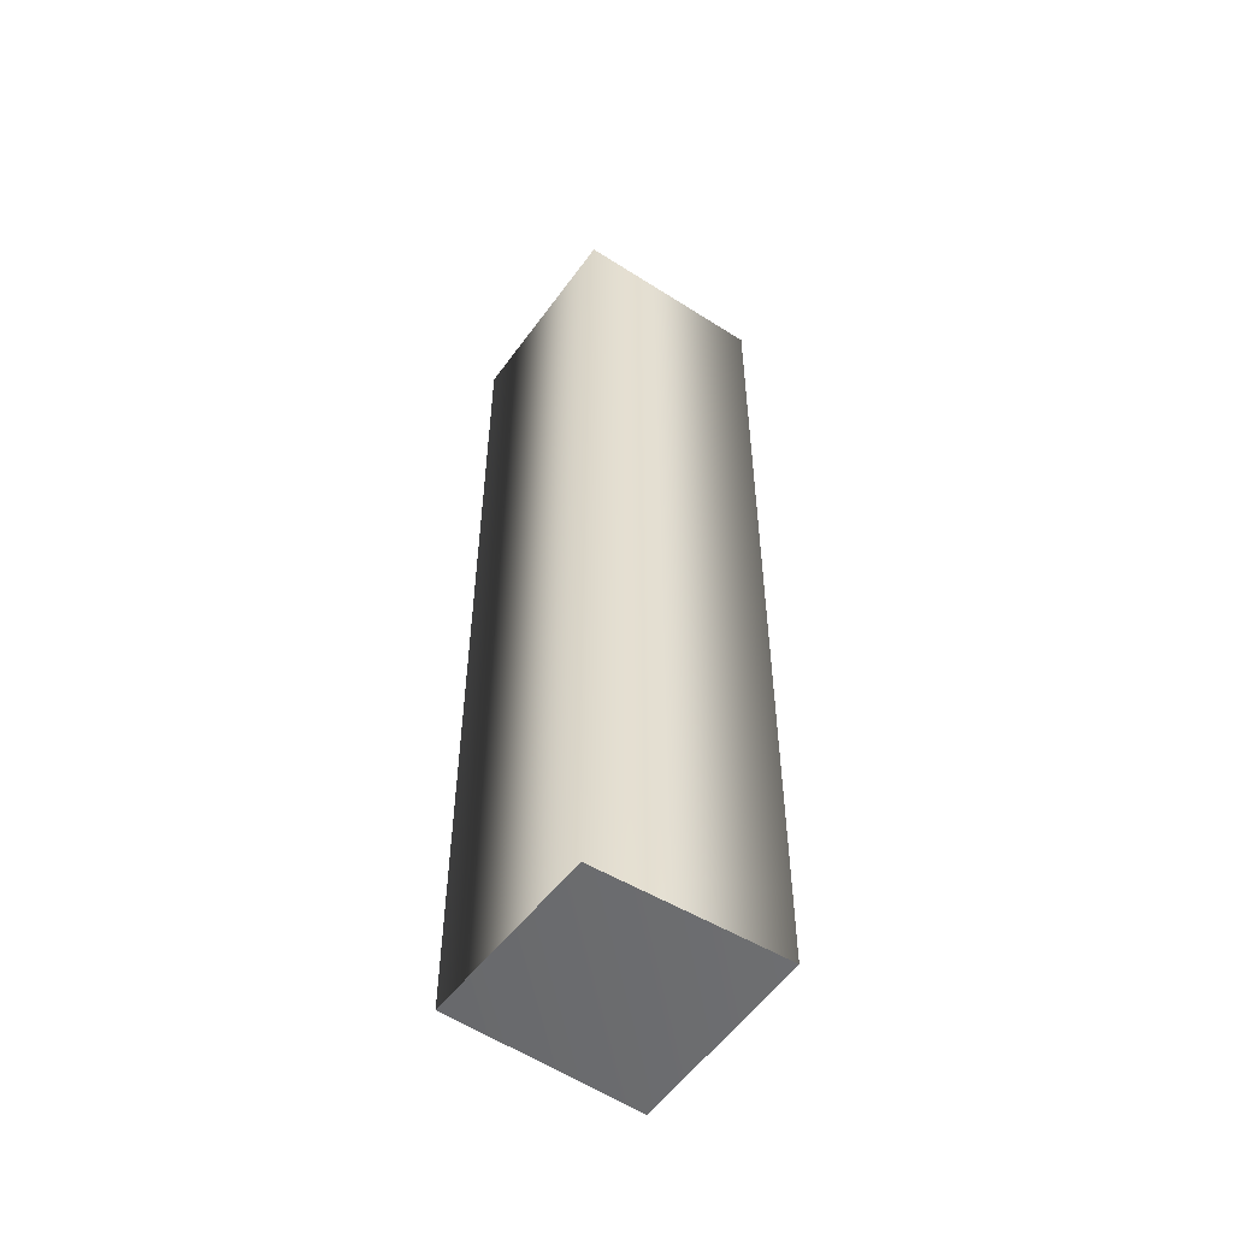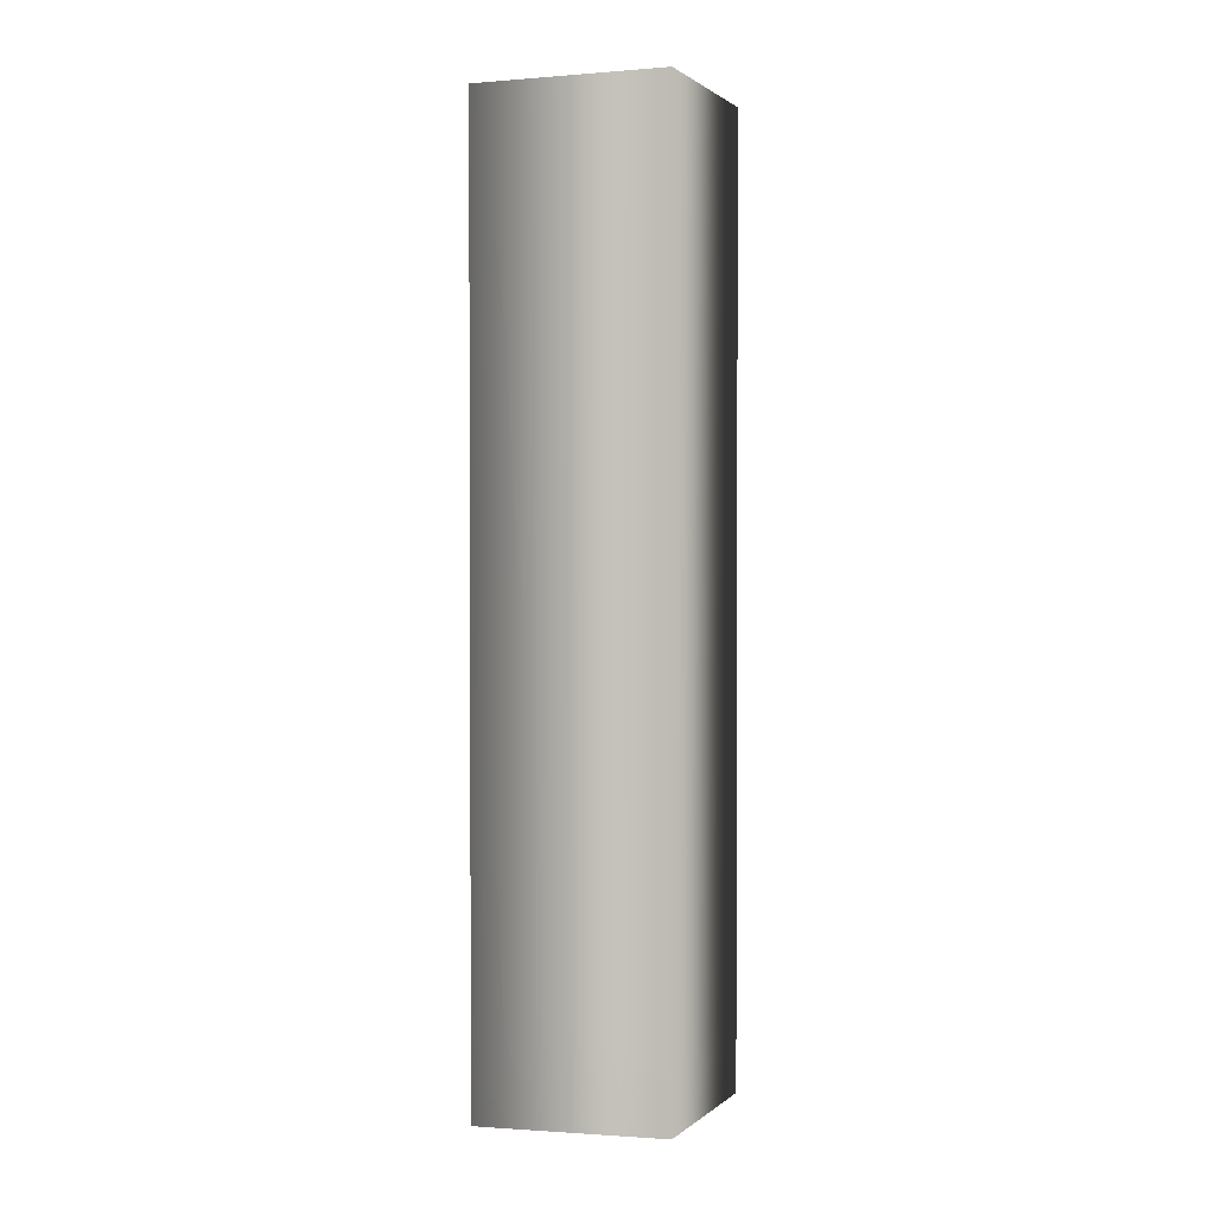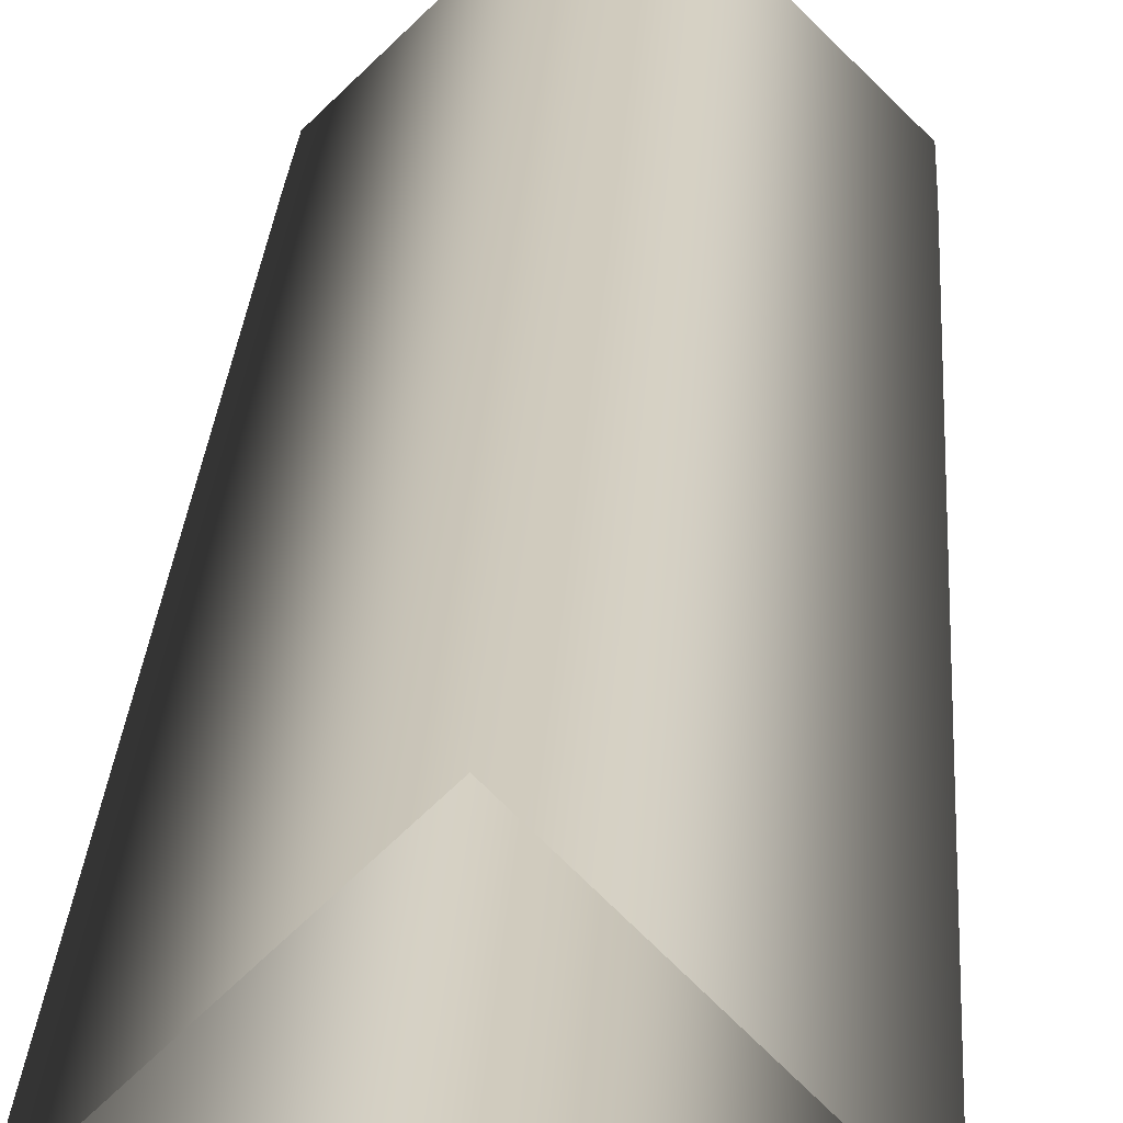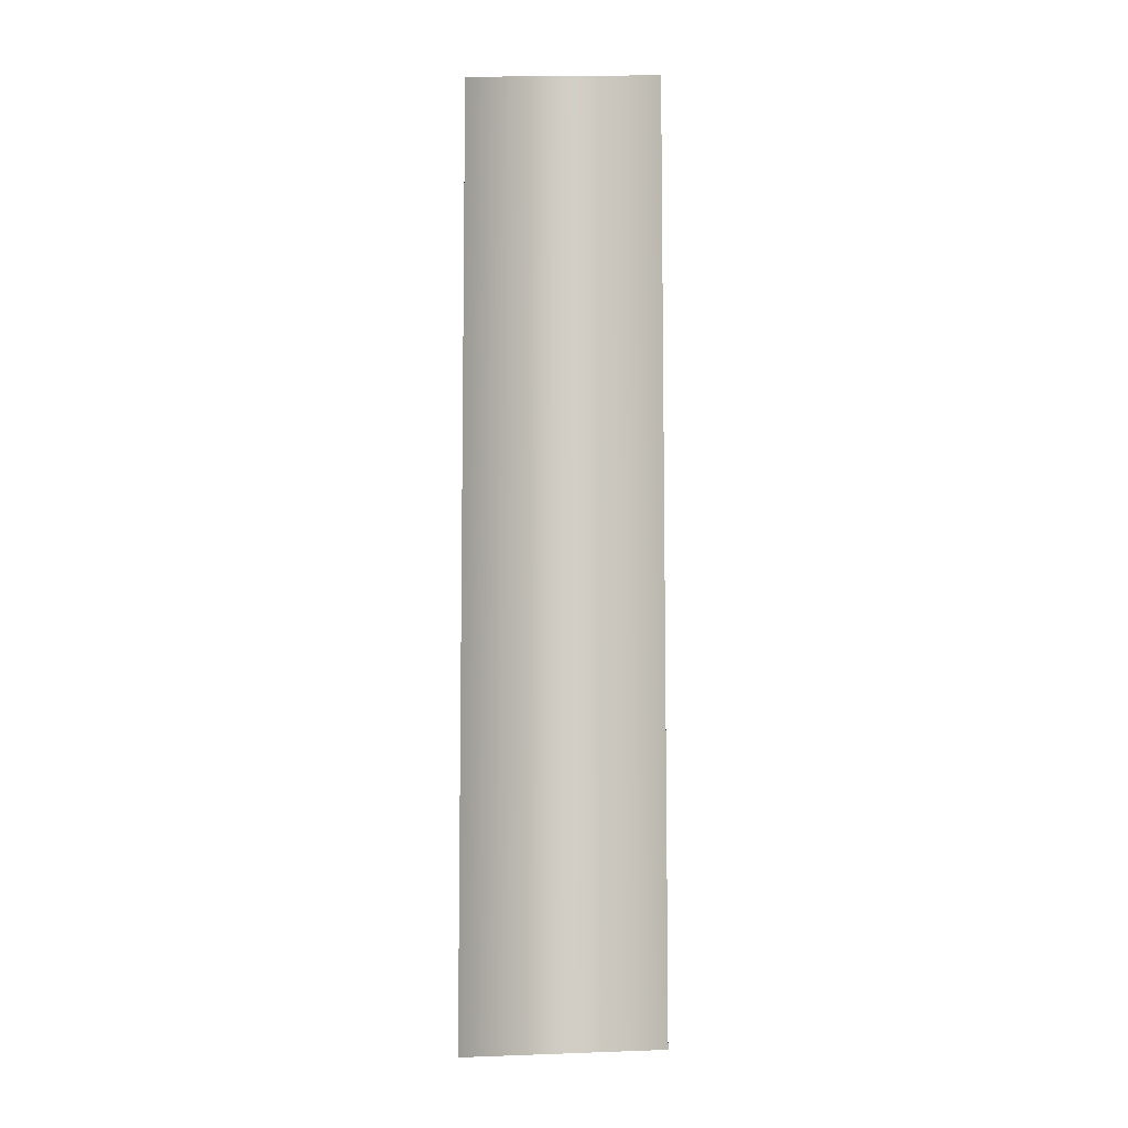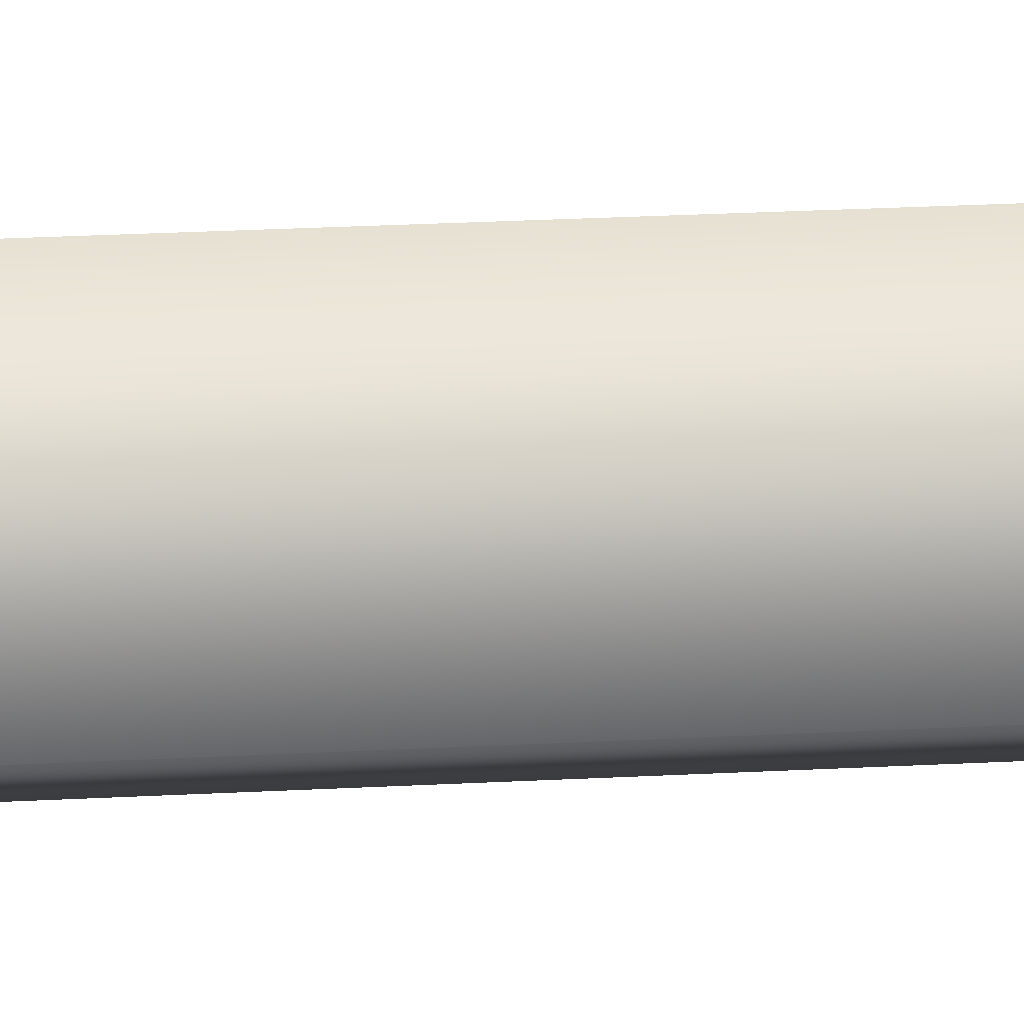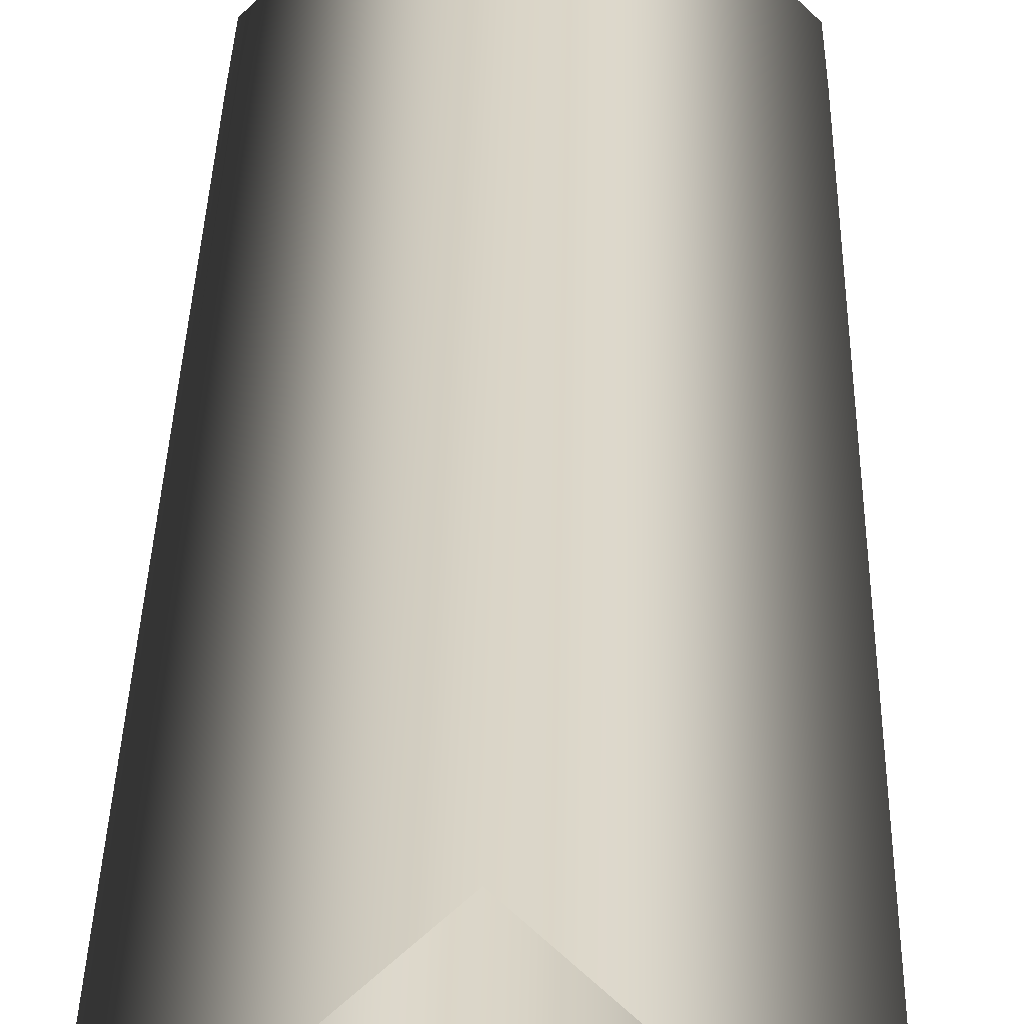
<metadata>
{"format":"obj","ext":"obj","renderer":"f3d","projection":"perspective","resolution":1024,"background":"white","views":[{"elev":-53.6,"azim":100.2,"up":"+Y"},{"elev":2.3,"azim":155.8,"up":"+Y"},{"elev":22.7,"azim":-177.1,"up":"+Z"},{"elev":-7.2,"azim":-44.1,"up":"+Y"},{"elev":38.4,"azim":86.5,"up":"+Z"},{"elev":29.0,"azim":-179.0,"up":"+Z"}]}
</metadata>
<code>
v 0.00175 -1.209 -0.1957
v -0.000535 -1.313 -0.1954
v -0.1927 -1.217 -0.002006
v -0.192 -1.324 -0.001564
v 0.000956 -1.209 0.1925
v 0.000549 -1.314 0.1928
v 0.193 -1.209 -0.001222
v 0.1924 -1.324 -0.001071
v 0.001418 0.009839 -0.1969
v -0.1906 0.01017 -0.003228
v 0.000623 0.01008 0.1913
v 0.1927 0.009756 -0.002441
v -0.000535 -1.313 -0.1954
v 0.1924 -1.324 -0.001071
v -0.192 -1.324 -0.001564
v 0.000549 -1.314 0.1928
f 1 2 3
f 3 4 5
f 5 6 7
f 7 8 1
f 9 1 10
f 10 3 11
f 11 5 12
f 12 7 9
f 1 3 10
f 3 5 11
f 5 7 12
f 7 1 9
f 3 2 4
f 5 4 6
f 7 6 8
f 1 8 2
f 13 14 15
f 15 14 16

</code>
